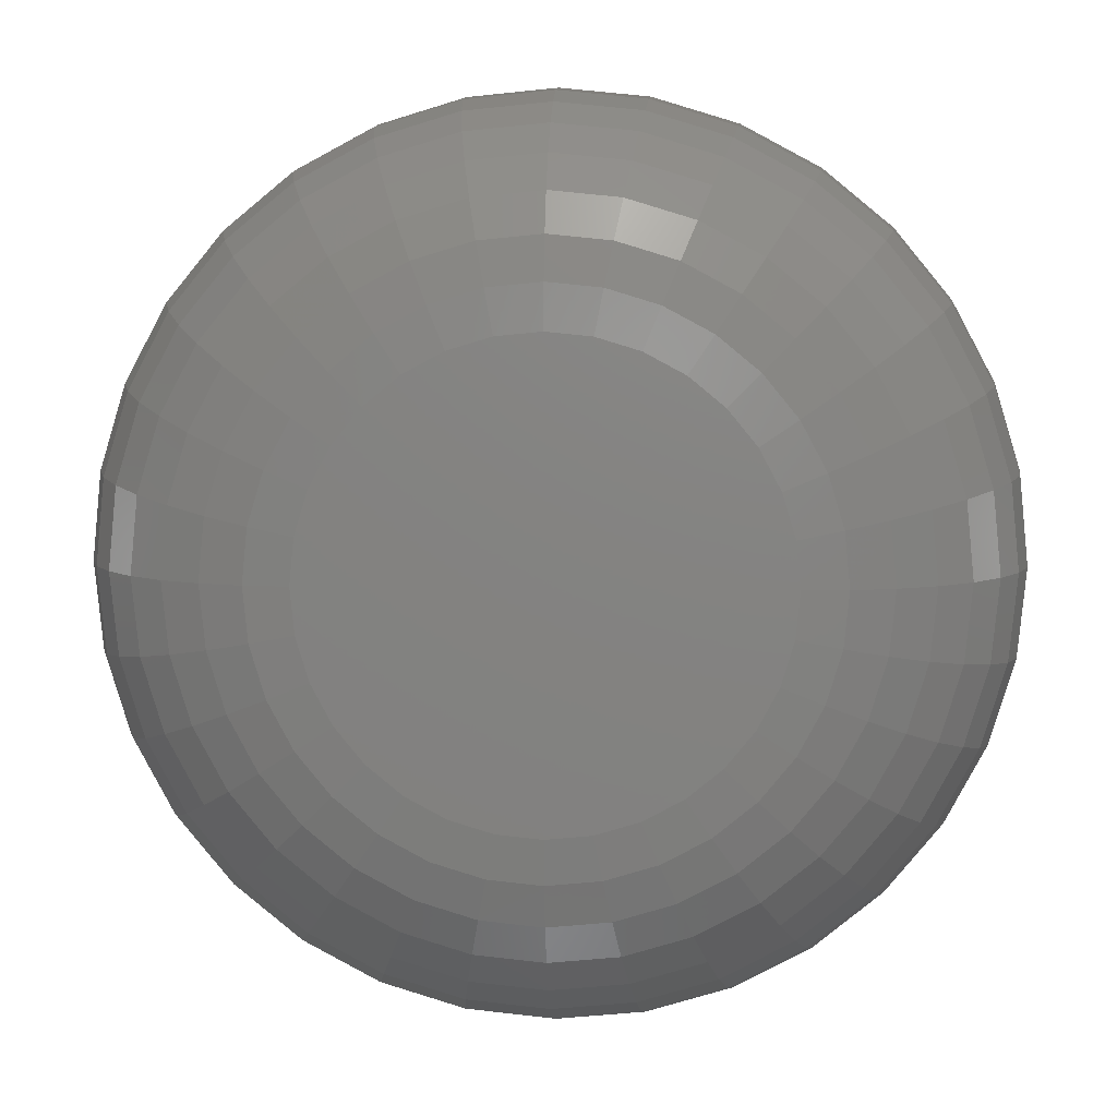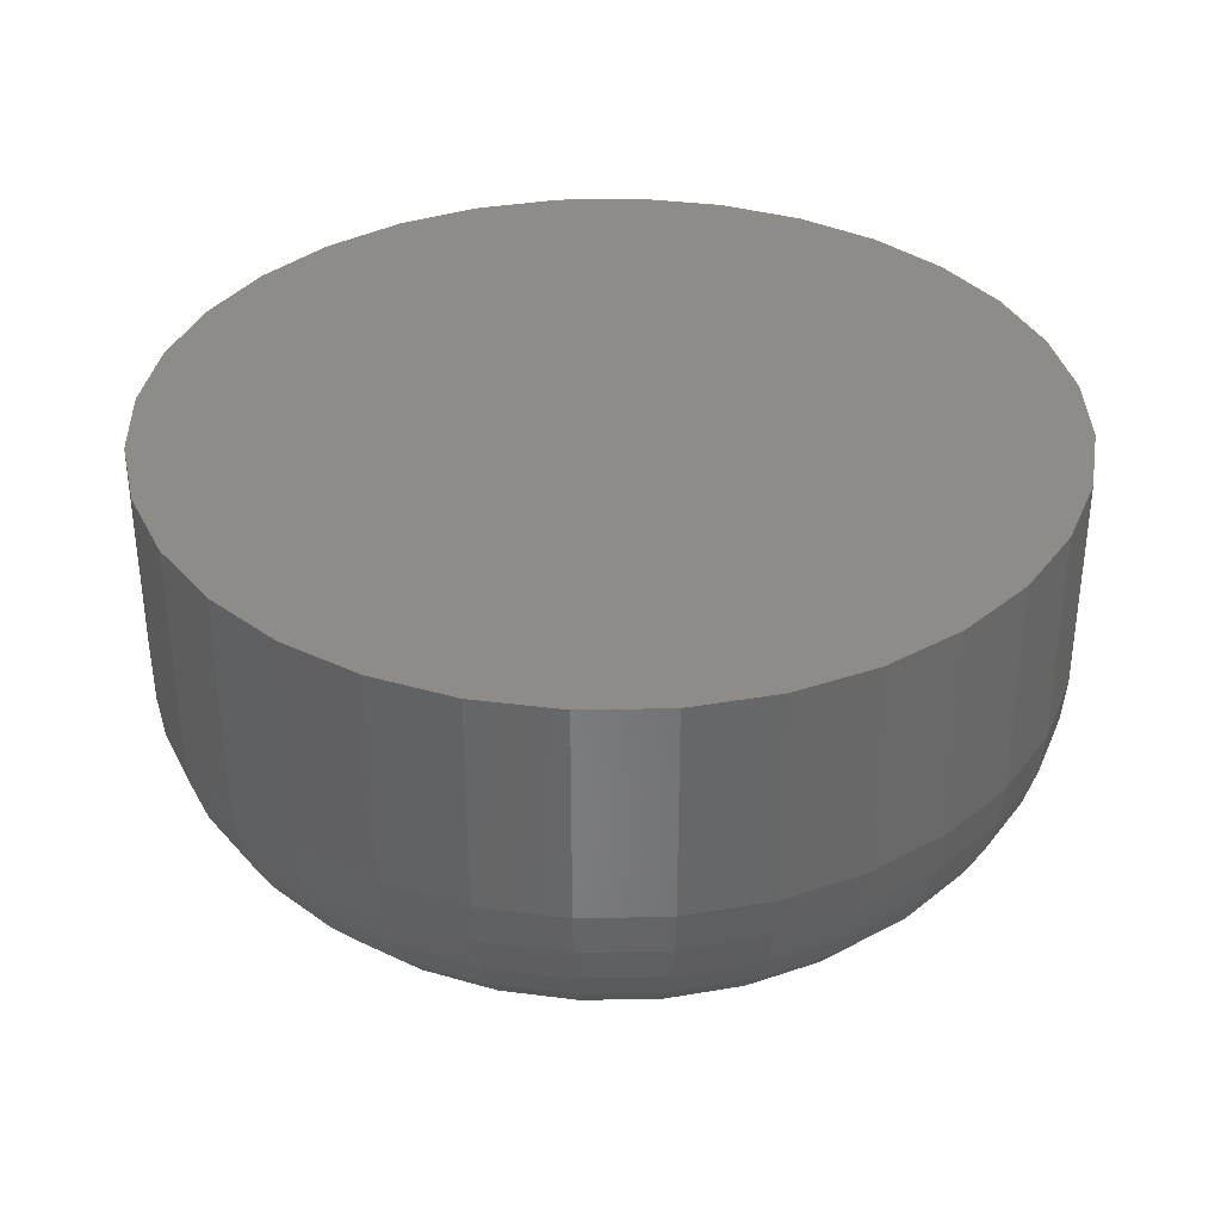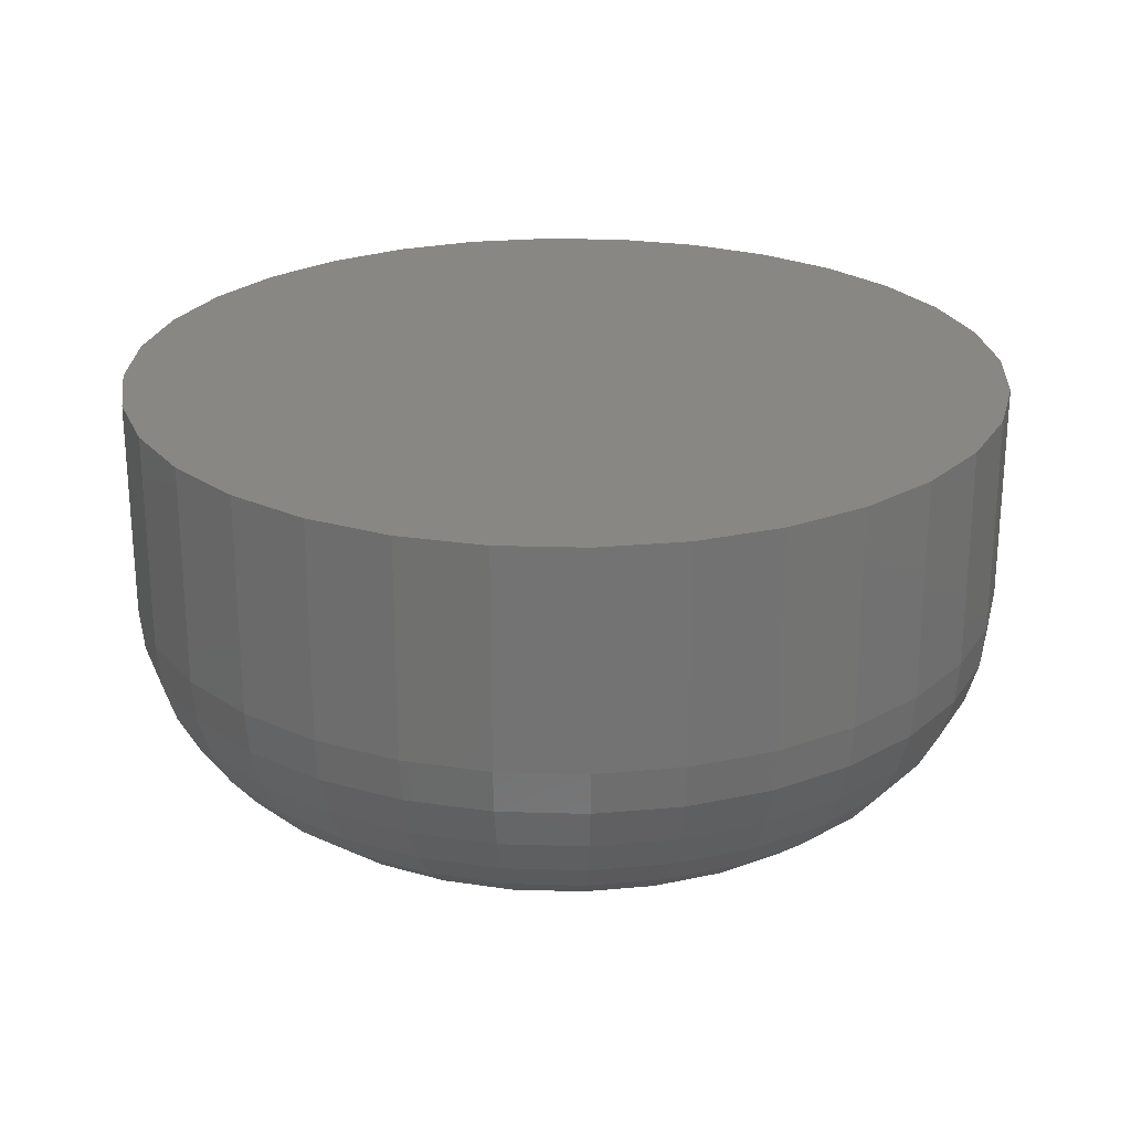
<metadata>
{"format":"stl","ext":"stl","renderer":"f3d","projection":"perspective","resolution":1024,"background":"white","views":[{"elev":6.9,"azim":-176.6,"up":"+Y"},{"elev":35.5,"azim":-130.9,"up":"+Z"},{"elev":24.6,"azim":-92.9,"up":"+Z"}]}
</metadata>
<code>
# stl→obj: 320 verts, 636 faces
v 0.4634 0.7215 -0.01562
v 0.4482 0.72 -0.01562
v 0.4486 0.7215 -0.01562
v 0.4638 0.72 -0.01562
v 0.448 0.7184 -0.01562
v 0.4638 0.7169 -0.01562
v 0.4486 0.7154 -0.01562
v 0.4482 0.7169 -0.01562
v 0.4634 0.7154 -0.01562
v 0.4494 0.714 -0.01562
v 0.4626 0.714 -0.01562
v 0.4504 0.7128 -0.01562
v 0.4516 0.7118 -0.01562
v 0.4616 0.7128 -0.01562
v 0.453 0.7111 -0.01562
v 0.4544 0.7106 -0.01562
v 0.456 0.7104 -0.01562
v 0.4604 0.7118 -0.01562
v 0.4576 0.7106 -0.01562
v 0.4591 0.7111 -0.01562
v 0.464 0.7184 -0.01562
v 0.4626 0.7229 -0.01562
v 0.4494 0.7229 -0.01562
v 0.4504 0.7241 -0.01562
v 0.4516 0.7251 -0.01562
v 0.453 0.7258 -0.01562
v 0.4544 0.7262 -0.01562
v 0.456 0.7264 -0.01562
v 0.4576 0.7262 -0.01562
v 0.4591 0.7258 -0.01562
v 0.4604 0.7251 -0.01562
v 0.4616 0.7241 -0.01562
v 0.4718 0.7184 -0.007812
v 0.4718 0.7184 0
v 0.4715 0.7153 -0.007812
v 0.4715 0.7153 0
v 0.4706 0.7124 -0.007812
v 0.4706 0.7124 0
v 0.4691 0.7096 -0.007812
v 0.4691 0.7096 0
v 0.4672 0.7073 -0.007812
v 0.4672 0.7073 0
v 0.4648 0.7053 -0.007812
v 0.4648 0.7053 0
v 0.462 0.7038 -0.007812
v 0.462 0.7038 0
v 0.4591 0.7029 -0.007812
v 0.4591 0.7029 0
v 0.456 0.7026 -0.007812
v 0.456 0.7026 0
v 0.4529 0.7029 -0.007812
v 0.4529 0.7029 0
v 0.45 0.7038 -0.007812
v 0.45 0.7038 0
v 0.4472 0.7053 -0.007812
v 0.4472 0.7053 0
v 0.4448 0.7073 -0.007812
v 0.4448 0.7073 0
v 0.4429 0.7096 -0.007812
v 0.4429 0.7096 0
v 0.4414 0.7124 -0.007812
v 0.4414 0.7124 0
v 0.4405 0.7153 -0.007812
v 0.4405 0.7153 0
v 0.4402 0.7184 -0.007812
v 0.4402 0.7184 0
v 0.4405 0.7215 -0.007812
v 0.4405 0.7215 0
v 0.4414 0.7245 -0.007812
v 0.4414 0.7245 0
v 0.4429 0.7272 -0.007812
v 0.4429 0.7272 0
v 0.4448 0.7296 -0.007812
v 0.4448 0.7296 0
v 0.4472 0.7315 -0.007812
v 0.4472 0.7315 0
v 0.45 0.733 -0.007812
v 0.45 0.733 0
v 0.4529 0.7339 -0.007812
v 0.4529 0.7339 0
v 0.456 0.7342 -0.007812
v 0.456 0.7342 0
v 0.4591 0.7339 -0.007812
v 0.4591 0.7339 0
v 0.462 0.733 -0.007812
v 0.462 0.733 0
v 0.4648 0.7315 -0.007812
v 0.4648 0.7315 0
v 0.4672 0.7296 -0.007812
v 0.4672 0.7296 0
v 0.4691 0.7272 -0.007812
v 0.4691 0.7272 0
v 0.4706 0.7245 -0.007812
v 0.4706 0.7245 0
v 0.4715 0.7215 -0.007812
v 0.4715 0.7215 0
v 0.4404 0.7184 -0.009337
v 0.4407 0.7215 -0.009337
v 0.4408 0.7184 -0.0108
v 0.4411 0.7214 -0.0108
v 0.4415 0.7184 -0.01215
v 0.4418 0.7212 -0.01215
v 0.4425 0.7184 -0.01334
v 0.4428 0.7211 -0.01334
v 0.4437 0.7184 -0.01431
v 0.4439 0.7208 -0.01431
v 0.445 0.7184 -0.01503
v 0.4452 0.7206 -0.01503
v 0.4465 0.7184 -0.01547
v 0.4467 0.7203 -0.01547
v 0.4713 0.7215 -0.009337
v 0.4716 0.7184 -0.009337
v 0.4709 0.7214 -0.0108
v 0.4712 0.7184 -0.0108
v 0.4702 0.7212 -0.01215
v 0.4705 0.7184 -0.01215
v 0.4692 0.7211 -0.01334
v 0.4695 0.7184 -0.01334
v 0.4681 0.7208 -0.01431
v 0.4683 0.7184 -0.01431
v 0.4668 0.7206 -0.01503
v 0.467 0.7184 -0.01503
v 0.4653 0.7203 -0.01547
v 0.4655 0.7184 -0.01547
v 0.4705 0.7244 -0.009337
v 0.47 0.7242 -0.0108
v 0.4694 0.724 -0.01215
v 0.4685 0.7236 -0.01334
v 0.4674 0.7231 -0.01431
v 0.4661 0.7226 -0.01503
v 0.4648 0.7221 -0.01547
v 0.469 0.7271 -0.009337
v 0.4686 0.7269 -0.0108
v 0.468 0.7265 -0.01215
v 0.4672 0.7259 -0.01334
v 0.4662 0.7253 -0.01431
v 0.4651 0.7245 -0.01503
v 0.4639 0.7237 -0.01547
v 0.4671 0.7295 -0.009337
v 0.4667 0.7292 -0.0108
v 0.4662 0.7287 -0.01215
v 0.4656 0.728 -0.01334
v 0.4647 0.7271 -0.01431
v 0.4638 0.7262 -0.01503
v 0.4627 0.7251 -0.01547
v 0.4647 0.7314 -0.009337
v 0.4644 0.7311 -0.0108
v 0.464 0.7305 -0.01215
v 0.4635 0.7296 -0.01334
v 0.4628 0.7287 -0.01431
v 0.4621 0.7275 -0.01503
v 0.4613 0.7263 -0.01547
v 0.462 0.7329 -0.009337
v 0.4618 0.7325 -0.0108
v 0.4615 0.7318 -0.01215
v 0.4612 0.7309 -0.01334
v 0.4607 0.7298 -0.01431
v 0.4602 0.7286 -0.01503
v 0.4596 0.7272 -0.01547
v 0.4591 0.7338 -0.009337
v 0.459 0.7333 -0.0108
v 0.4588 0.7326 -0.01215
v 0.4586 0.7317 -0.01334
v 0.4584 0.7305 -0.01431
v 0.4581 0.7292 -0.01503
v 0.4579 0.7277 -0.01547
v 0.456 0.7341 -0.009337
v 0.456 0.7336 -0.0108
v 0.456 0.7329 -0.01215
v 0.456 0.7319 -0.01334
v 0.456 0.7307 -0.01431
v 0.456 0.7294 -0.01503
v 0.456 0.7279 -0.01547
v 0.453 0.7338 -0.009337
v 0.453 0.7333 -0.0108
v 0.4532 0.7326 -0.01215
v 0.4534 0.7317 -0.01334
v 0.4536 0.7305 -0.01431
v 0.4539 0.7292 -0.01503
v 0.4541 0.7277 -0.01547
v 0.45 0.7329 -0.009337
v 0.4502 0.7325 -0.0108
v 0.4505 0.7318 -0.01215
v 0.4508 0.7309 -0.01334
v 0.4513 0.7298 -0.01431
v 0.4518 0.7286 -0.01503
v 0.4524 0.7272 -0.01547
v 0.4473 0.7314 -0.009337
v 0.4476 0.7311 -0.0108
v 0.448 0.7305 -0.01215
v 0.4485 0.7296 -0.01334
v 0.4492 0.7287 -0.01431
v 0.4499 0.7275 -0.01503
v 0.4507 0.7263 -0.01547
v 0.4449 0.7295 -0.009337
v 0.4453 0.7292 -0.0108
v 0.4458 0.7287 -0.01215
v 0.4465 0.728 -0.01334
v 0.4473 0.7271 -0.01431
v 0.4482 0.7262 -0.01503
v 0.4493 0.7251 -0.01547
v 0.443 0.7271 -0.009337
v 0.4434 0.7269 -0.0108
v 0.444 0.7265 -0.01215
v 0.4448 0.7259 -0.01334
v 0.4458 0.7253 -0.01431
v 0.4469 0.7245 -0.01503
v 0.4481 0.7237 -0.01547
v 0.4416 0.7244 -0.009337
v 0.442 0.7242 -0.0108
v 0.4426 0.724 -0.01215
v 0.4435 0.7236 -0.01334
v 0.4446 0.7231 -0.01431
v 0.4459 0.7226 -0.01503
v 0.4472 0.7221 -0.01547
v 0.4713 0.7154 -0.009337
v 0.4709 0.7155 -0.0108
v 0.4702 0.7156 -0.01215
v 0.4692 0.7158 -0.01334
v 0.4681 0.716 -0.01431
v 0.4668 0.7163 -0.01503
v 0.4653 0.7166 -0.01547
v 0.4407 0.7154 -0.009337
v 0.4411 0.7155 -0.0108
v 0.4418 0.7156 -0.01215
v 0.4428 0.7158 -0.01334
v 0.4439 0.716 -0.01431
v 0.4452 0.7163 -0.01503
v 0.4467 0.7166 -0.01547
v 0.4416 0.7124 -0.009337
v 0.442 0.7126 -0.0108
v 0.4426 0.7129 -0.01215
v 0.4435 0.7133 -0.01334
v 0.4446 0.7137 -0.01431
v 0.4459 0.7142 -0.01503
v 0.4472 0.7148 -0.01547
v 0.443 0.7097 -0.009337
v 0.4434 0.71 -0.0108
v 0.444 0.7104 -0.01215
v 0.4448 0.7109 -0.01334
v 0.4458 0.7116 -0.01431
v 0.4469 0.7123 -0.01503
v 0.4481 0.7131 -0.01547
v 0.4449 0.7074 -0.009337
v 0.4453 0.7077 -0.0108
v 0.4458 0.7082 -0.01215
v 0.4465 0.7089 -0.01334
v 0.4473 0.7097 -0.01431
v 0.4482 0.7107 -0.01503
v 0.4493 0.7117 -0.01547
v 0.4473 0.7054 -0.009337
v 0.4476 0.7058 -0.0108
v 0.448 0.7064 -0.01215
v 0.4485 0.7072 -0.01334
v 0.4492 0.7082 -0.01431
v 0.4499 0.7093 -0.01503
v 0.4507 0.7105 -0.01547
v 0.45 0.704 -0.009337
v 0.4502 0.7044 -0.0108
v 0.4505 0.705 -0.01215
v 0.4508 0.7059 -0.01334
v 0.4513 0.707 -0.01431
v 0.4518 0.7083 -0.01503
v 0.4524 0.7096 -0.01547
v 0.453 0.7031 -0.009337
v 0.453 0.7035 -0.0108
v 0.4532 0.7042 -0.01215
v 0.4534 0.7052 -0.01334
v 0.4536 0.7063 -0.01431
v 0.4539 0.7077 -0.01503
v 0.4541 0.7091 -0.01547
v 0.456 0.7028 -0.009337
v 0.456 0.7032 -0.0108
v 0.456 0.7039 -0.01215
v 0.456 0.7049 -0.01334
v 0.456 0.7061 -0.01431
v 0.456 0.7075 -0.01503
v 0.456 0.7089 -0.01547
v 0.4591 0.7031 -0.009337
v 0.459 0.7035 -0.0108
v 0.4588 0.7042 -0.01215
v 0.4586 0.7052 -0.01334
v 0.4584 0.7063 -0.01431
v 0.4581 0.7077 -0.01503
v 0.4579 0.7091 -0.01547
v 0.462 0.704 -0.009337
v 0.4618 0.7044 -0.0108
v 0.4615 0.705 -0.01215
v 0.4612 0.7059 -0.01334
v 0.4607 0.707 -0.01431
v 0.4602 0.7083 -0.01503
v 0.4596 0.7096 -0.01547
v 0.4647 0.7054 -0.009337
v 0.4644 0.7058 -0.0108
v 0.464 0.7064 -0.01215
v 0.4635 0.7072 -0.01334
v 0.4628 0.7082 -0.01431
v 0.4621 0.7093 -0.01503
v 0.4613 0.7105 -0.01547
v 0.4671 0.7074 -0.009337
v 0.4667 0.7077 -0.0108
v 0.4662 0.7082 -0.01215
v 0.4656 0.7089 -0.01334
v 0.4647 0.7097 -0.01431
v 0.4638 0.7107 -0.01503
v 0.4627 0.7117 -0.01547
v 0.469 0.7097 -0.009337
v 0.4686 0.71 -0.0108
v 0.468 0.7104 -0.01215
v 0.4672 0.7109 -0.01334
v 0.4662 0.7116 -0.01431
v 0.4651 0.7123 -0.01503
v 0.4639 0.7131 -0.01547
v 0.4705 0.7124 -0.009337
v 0.47 0.7126 -0.0108
v 0.4694 0.7129 -0.01215
v 0.4685 0.7133 -0.01334
v 0.4674 0.7137 -0.01431
v 0.4661 0.7142 -0.01503
v 0.4648 0.7148 -0.01547
f 1 2 3
f 4 2 1
f 2 4 5
f 6 7 8
f 9 7 6
f 9 10 7
f 11 10 9
f 11 12 10
f 13 12 11
f 14 13 11
f 15 13 14
f 16 15 14
f 14 17 16
f 17 14 18
f 19 17 18
f 20 19 18
f 21 6 8
f 21 8 5
f 21 5 4
f 22 1 3
f 22 3 23
f 22 23 24
f 22 24 25
f 22 25 26
f 22 26 27
f 22 27 28
f 22 28 29
f 22 29 30
f 22 30 31
f 22 31 32
f 33 34 35
f 35 34 36
f 35 36 37
f 37 36 38
f 37 38 39
f 39 38 40
f 39 40 41
f 41 40 42
f 41 42 43
f 43 42 44
f 43 44 45
f 45 44 46
f 45 46 47
f 47 46 48
f 47 48 49
f 49 48 50
f 49 50 51
f 51 50 52
f 51 52 53
f 53 52 54
f 53 54 55
f 55 54 56
f 55 56 57
f 57 56 58
f 57 58 59
f 59 58 60
f 59 60 61
f 61 60 62
f 61 62 63
f 63 62 64
f 63 64 65
f 65 64 66
f 65 66 67
f 67 66 68
f 67 68 69
f 69 68 70
f 69 70 71
f 71 70 72
f 71 72 73
f 73 72 74
f 73 74 75
f 75 74 76
f 75 76 77
f 77 76 78
f 77 78 79
f 79 78 80
f 79 80 81
f 81 80 82
f 81 82 83
f 83 82 84
f 83 84 85
f 85 84 86
f 85 86 87
f 87 86 88
f 87 88 89
f 89 88 90
f 89 90 91
f 91 90 92
f 91 92 93
f 93 92 94
f 93 94 95
f 95 94 96
f 95 96 33
f 33 96 34
f 65 67 97
f 97 67 98
f 97 98 99
f 99 98 100
f 99 100 101
f 101 100 102
f 101 102 103
f 103 102 104
f 103 104 105
f 105 104 106
f 105 106 107
f 107 106 108
f 107 108 109
f 109 108 110
f 109 110 5
f 5 110 2
f 95 33 111
f 111 33 112
f 111 112 113
f 113 112 114
f 113 114 115
f 115 114 116
f 115 116 117
f 117 116 118
f 117 118 119
f 119 118 120
f 119 120 121
f 121 120 122
f 121 122 123
f 123 122 124
f 123 124 4
f 4 124 21
f 93 95 125
f 125 95 111
f 125 111 126
f 126 111 113
f 126 113 127
f 127 113 115
f 127 115 128
f 128 115 117
f 128 117 129
f 129 117 119
f 129 119 130
f 130 119 121
f 130 121 131
f 131 121 123
f 131 123 1
f 1 123 4
f 91 93 132
f 132 93 125
f 132 125 133
f 133 125 126
f 133 126 134
f 134 126 127
f 134 127 135
f 135 127 128
f 135 128 136
f 136 128 129
f 136 129 137
f 137 129 130
f 137 130 138
f 138 130 131
f 138 131 22
f 22 131 1
f 89 91 139
f 139 91 132
f 139 132 140
f 140 132 133
f 140 133 141
f 141 133 134
f 141 134 142
f 142 134 135
f 142 135 143
f 143 135 136
f 143 136 144
f 144 136 137
f 144 137 145
f 145 137 138
f 145 138 32
f 32 138 22
f 87 89 146
f 146 89 139
f 146 139 147
f 147 139 140
f 147 140 148
f 148 140 141
f 148 141 149
f 149 141 142
f 149 142 150
f 150 142 143
f 150 143 151
f 151 143 144
f 151 144 152
f 152 144 145
f 152 145 31
f 31 145 32
f 85 87 153
f 153 87 146
f 153 146 154
f 154 146 147
f 154 147 155
f 155 147 148
f 155 148 156
f 156 148 149
f 156 149 157
f 157 149 150
f 157 150 158
f 158 150 151
f 158 151 159
f 159 151 152
f 159 152 30
f 30 152 31
f 83 85 160
f 160 85 153
f 160 153 161
f 161 153 154
f 161 154 162
f 162 154 155
f 162 155 163
f 163 155 156
f 163 156 164
f 164 156 157
f 164 157 165
f 165 157 158
f 165 158 166
f 166 158 159
f 166 159 29
f 29 159 30
f 81 83 167
f 167 83 160
f 167 160 168
f 168 160 161
f 168 161 169
f 169 161 162
f 169 162 170
f 170 162 163
f 170 163 171
f 171 163 164
f 171 164 172
f 172 164 165
f 172 165 173
f 173 165 166
f 173 166 28
f 28 166 29
f 79 81 174
f 174 81 167
f 174 167 175
f 175 167 168
f 175 168 176
f 176 168 169
f 176 169 177
f 177 169 170
f 177 170 178
f 178 170 171
f 178 171 179
f 179 171 172
f 179 172 180
f 180 172 173
f 180 173 27
f 27 173 28
f 77 79 181
f 181 79 174
f 181 174 182
f 182 174 175
f 182 175 183
f 183 175 176
f 183 176 184
f 184 176 177
f 184 177 185
f 185 177 178
f 185 178 186
f 186 178 179
f 186 179 187
f 187 179 180
f 187 180 26
f 26 180 27
f 75 77 188
f 188 77 181
f 188 181 189
f 189 181 182
f 189 182 190
f 190 182 183
f 190 183 191
f 191 183 184
f 191 184 192
f 192 184 185
f 192 185 193
f 193 185 186
f 193 186 194
f 194 186 187
f 194 187 25
f 25 187 26
f 73 75 195
f 195 75 188
f 195 188 196
f 196 188 189
f 196 189 197
f 197 189 190
f 197 190 198
f 198 190 191
f 198 191 199
f 199 191 192
f 199 192 200
f 200 192 193
f 200 193 201
f 201 193 194
f 201 194 24
f 24 194 25
f 71 73 202
f 202 73 195
f 202 195 203
f 203 195 196
f 203 196 204
f 204 196 197
f 204 197 205
f 205 197 198
f 205 198 206
f 206 198 199
f 206 199 207
f 207 199 200
f 207 200 208
f 208 200 201
f 208 201 23
f 23 201 24
f 69 71 209
f 209 71 202
f 209 202 210
f 210 202 203
f 210 203 211
f 211 203 204
f 211 204 212
f 212 204 205
f 212 205 213
f 213 205 206
f 213 206 214
f 214 206 207
f 214 207 215
f 215 207 208
f 215 208 3
f 3 208 23
f 67 69 98
f 98 69 209
f 98 209 100
f 100 209 210
f 100 210 102
f 102 210 211
f 102 211 104
f 104 211 212
f 104 212 106
f 106 212 213
f 106 213 108
f 108 213 214
f 108 214 110
f 110 214 215
f 110 215 2
f 2 215 3
f 33 35 112
f 112 35 216
f 112 216 114
f 114 216 217
f 114 217 116
f 116 217 218
f 116 218 118
f 118 218 219
f 118 219 120
f 120 219 220
f 120 220 122
f 122 220 221
f 122 221 124
f 124 221 222
f 124 222 21
f 21 222 6
f 63 65 223
f 223 65 97
f 223 97 224
f 224 97 99
f 224 99 225
f 225 99 101
f 225 101 226
f 226 101 103
f 226 103 227
f 227 103 105
f 227 105 228
f 228 105 107
f 228 107 229
f 229 107 109
f 229 109 8
f 8 109 5
f 61 63 230
f 230 63 223
f 230 223 231
f 231 223 224
f 231 224 232
f 232 224 225
f 232 225 233
f 233 225 226
f 233 226 234
f 234 226 227
f 234 227 235
f 235 227 228
f 235 228 236
f 236 228 229
f 236 229 7
f 7 229 8
f 59 61 237
f 237 61 230
f 237 230 238
f 238 230 231
f 238 231 239
f 239 231 232
f 239 232 240
f 240 232 233
f 240 233 241
f 241 233 234
f 241 234 242
f 242 234 235
f 242 235 243
f 243 235 236
f 243 236 10
f 10 236 7
f 57 59 244
f 244 59 237
f 244 237 245
f 245 237 238
f 245 238 246
f 246 238 239
f 246 239 247
f 247 239 240
f 247 240 248
f 248 240 241
f 248 241 249
f 249 241 242
f 249 242 250
f 250 242 243
f 250 243 12
f 12 243 10
f 55 57 251
f 251 57 244
f 251 244 252
f 252 244 245
f 252 245 253
f 253 245 246
f 253 246 254
f 254 246 247
f 254 247 255
f 255 247 248
f 255 248 256
f 256 248 249
f 256 249 257
f 257 249 250
f 257 250 13
f 13 250 12
f 53 55 258
f 258 55 251
f 258 251 259
f 259 251 252
f 259 252 260
f 260 252 253
f 260 253 261
f 261 253 254
f 261 254 262
f 262 254 255
f 262 255 263
f 263 255 256
f 263 256 264
f 264 256 257
f 264 257 15
f 15 257 13
f 51 53 265
f 265 53 258
f 265 258 266
f 266 258 259
f 266 259 267
f 267 259 260
f 267 260 268
f 268 260 261
f 268 261 269
f 269 261 262
f 269 262 270
f 270 262 263
f 270 263 271
f 271 263 264
f 271 264 16
f 16 264 15
f 49 51 272
f 272 51 265
f 272 265 273
f 273 265 266
f 273 266 274
f 274 266 267
f 274 267 275
f 275 267 268
f 275 268 276
f 276 268 269
f 276 269 277
f 277 269 270
f 277 270 278
f 278 270 271
f 278 271 17
f 17 271 16
f 47 49 279
f 279 49 272
f 279 272 280
f 280 272 273
f 280 273 281
f 281 273 274
f 281 274 282
f 282 274 275
f 282 275 283
f 283 275 276
f 283 276 284
f 284 276 277
f 284 277 285
f 285 277 278
f 285 278 19
f 19 278 17
f 45 47 286
f 286 47 279
f 286 279 287
f 287 279 280
f 287 280 288
f 288 280 281
f 288 281 289
f 289 281 282
f 289 282 290
f 290 282 283
f 290 283 291
f 291 283 284
f 291 284 292
f 292 284 285
f 292 285 20
f 20 285 19
f 43 45 293
f 293 45 286
f 293 286 294
f 294 286 287
f 294 287 295
f 295 287 288
f 295 288 296
f 296 288 289
f 296 289 297
f 297 289 290
f 297 290 298
f 298 290 291
f 298 291 299
f 299 291 292
f 299 292 18
f 18 292 20
f 41 43 300
f 300 43 293
f 300 293 301
f 301 293 294
f 301 294 302
f 302 294 295
f 302 295 303
f 303 295 296
f 303 296 304
f 304 296 297
f 304 297 305
f 305 297 298
f 305 298 306
f 306 298 299
f 306 299 14
f 14 299 18
f 39 41 307
f 307 41 300
f 307 300 308
f 308 300 301
f 308 301 309
f 309 301 302
f 309 302 310
f 310 302 303
f 310 303 311
f 311 303 304
f 311 304 312
f 312 304 305
f 312 305 313
f 313 305 306
f 313 306 11
f 11 306 14
f 37 39 314
f 314 39 307
f 314 307 315
f 315 307 308
f 315 308 316
f 316 308 309
f 316 309 317
f 317 309 310
f 317 310 318
f 318 310 311
f 318 311 319
f 319 311 312
f 319 312 320
f 320 312 313
f 320 313 9
f 9 313 11
f 35 37 216
f 216 37 314
f 216 314 217
f 217 314 315
f 217 315 218
f 218 315 316
f 218 316 219
f 219 316 317
f 219 317 220
f 220 317 318
f 220 318 221
f 221 318 319
f 221 319 222
f 222 319 320
f 222 320 6
f 6 320 9
f 90 74 72
f 90 72 92
f 92 72 70
f 92 70 94
f 38 60 40
f 40 60 58
f 40 58 42
f 42 58 56
f 42 56 44
f 56 54 44
f 44 54 52
f 44 52 46
f 52 50 46
f 46 50 48
f 88 86 84
f 88 84 82
f 88 82 80
f 88 80 78
f 88 78 76
f 88 76 74
f 88 74 90
f 94 70 96
f 96 70 68
f 96 68 34
f 34 68 66
f 34 66 36
f 36 66 64
f 36 64 38
f 38 64 62
f 38 62 60

</code>
